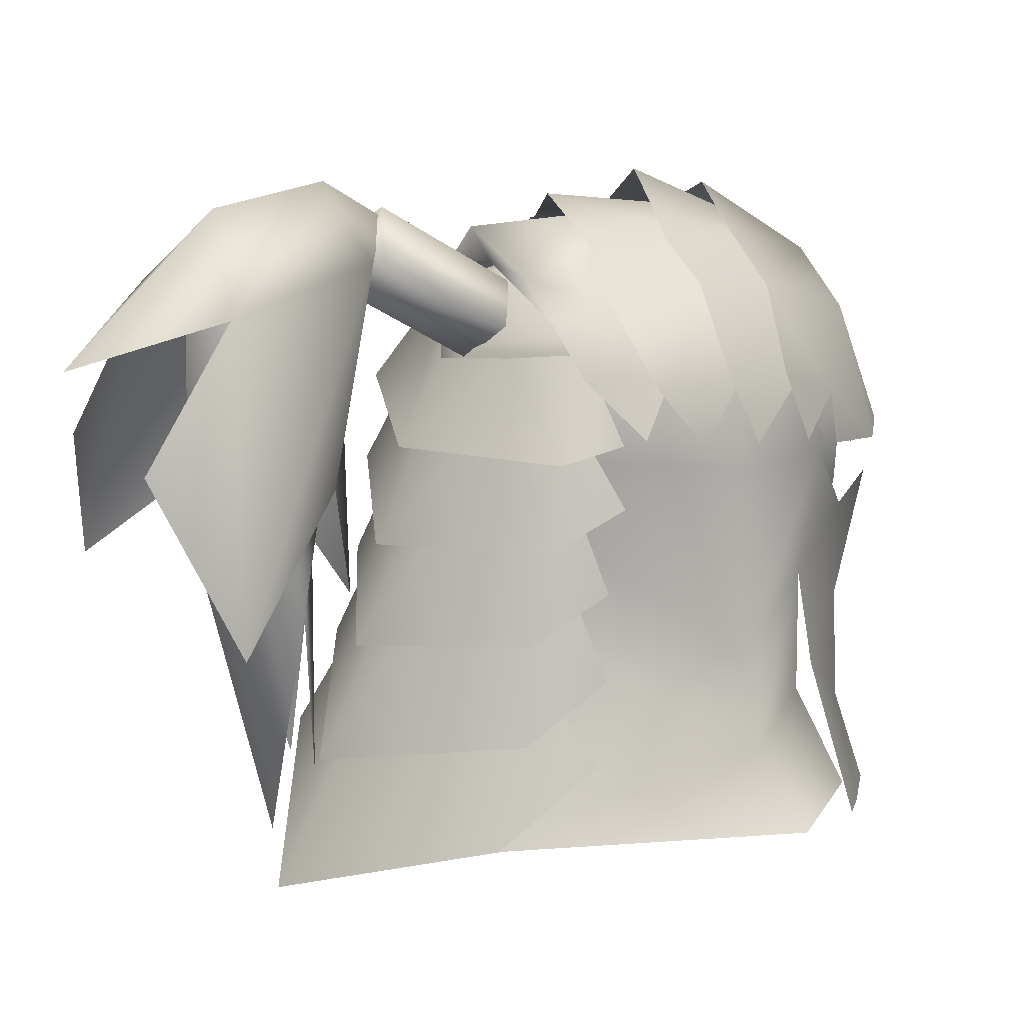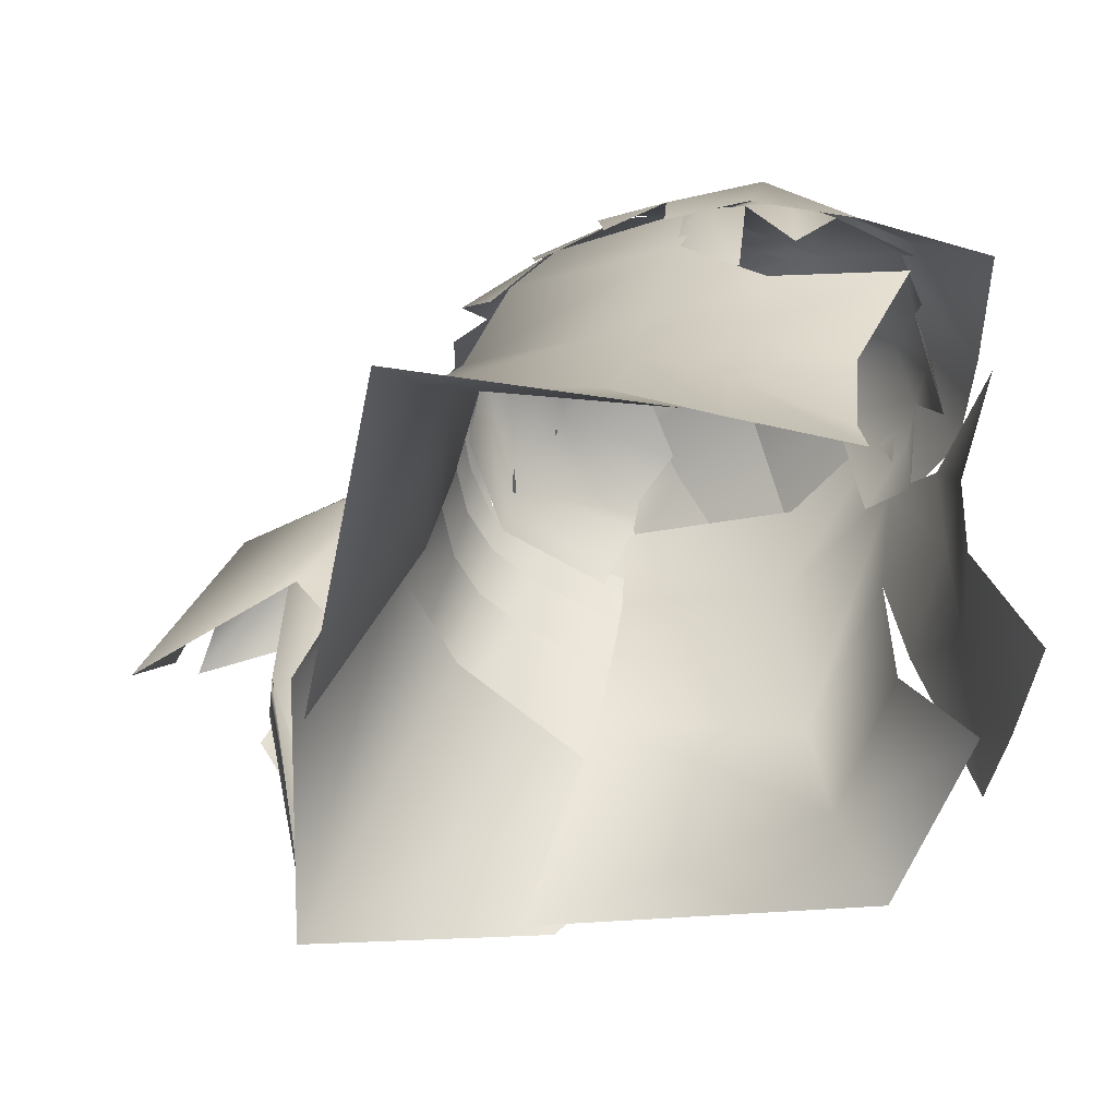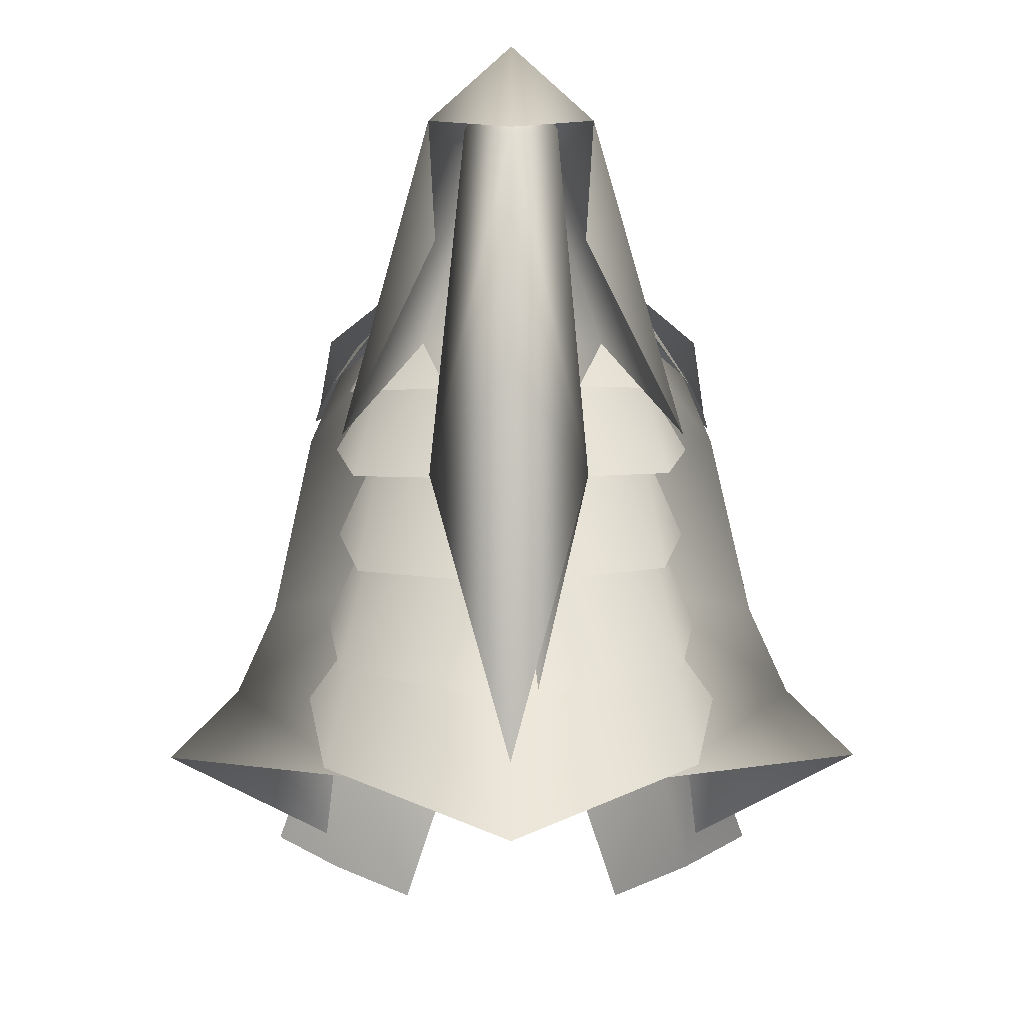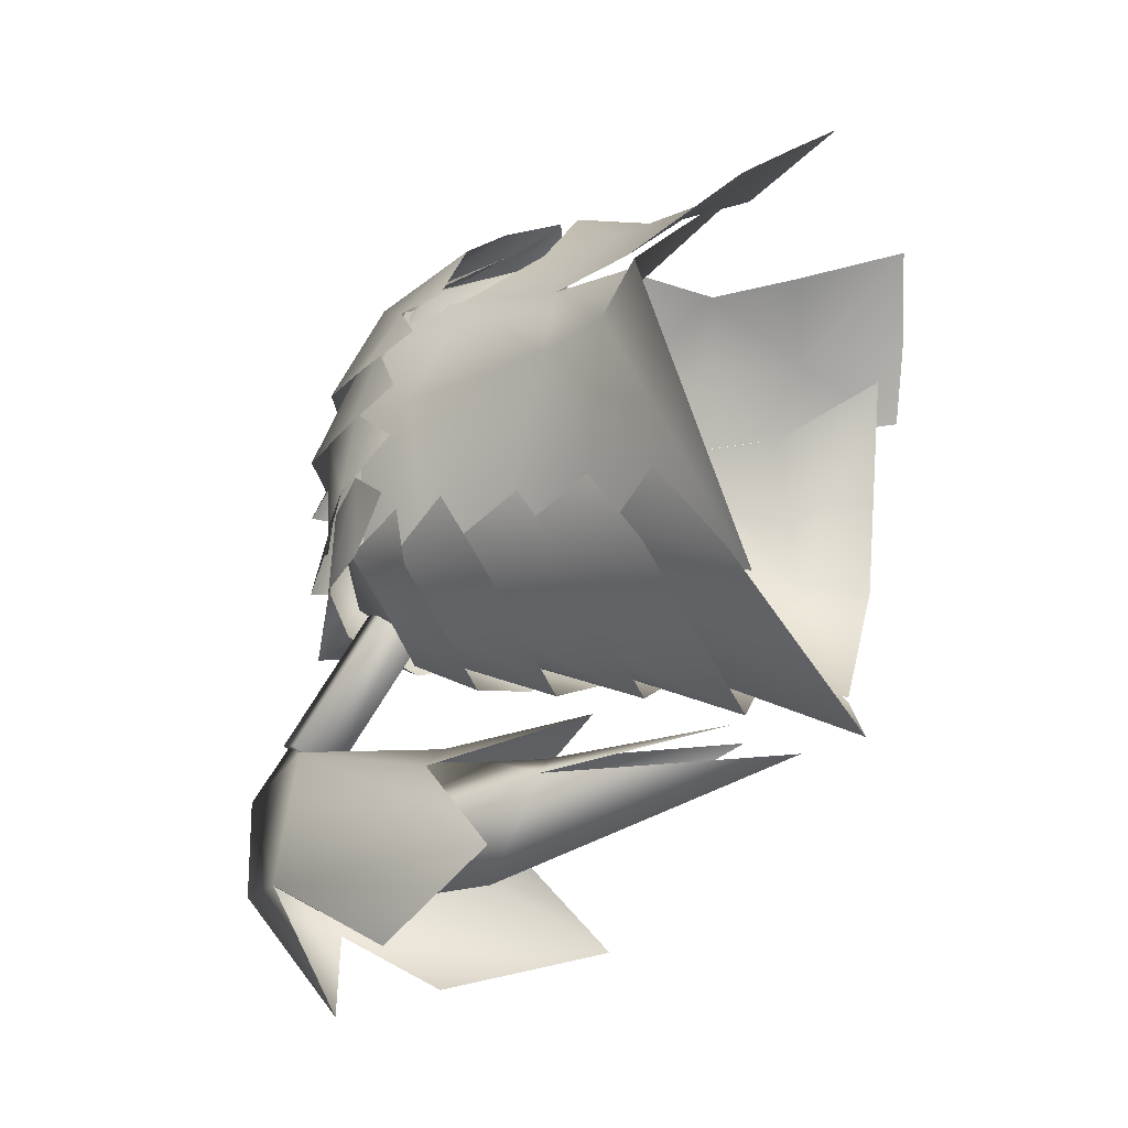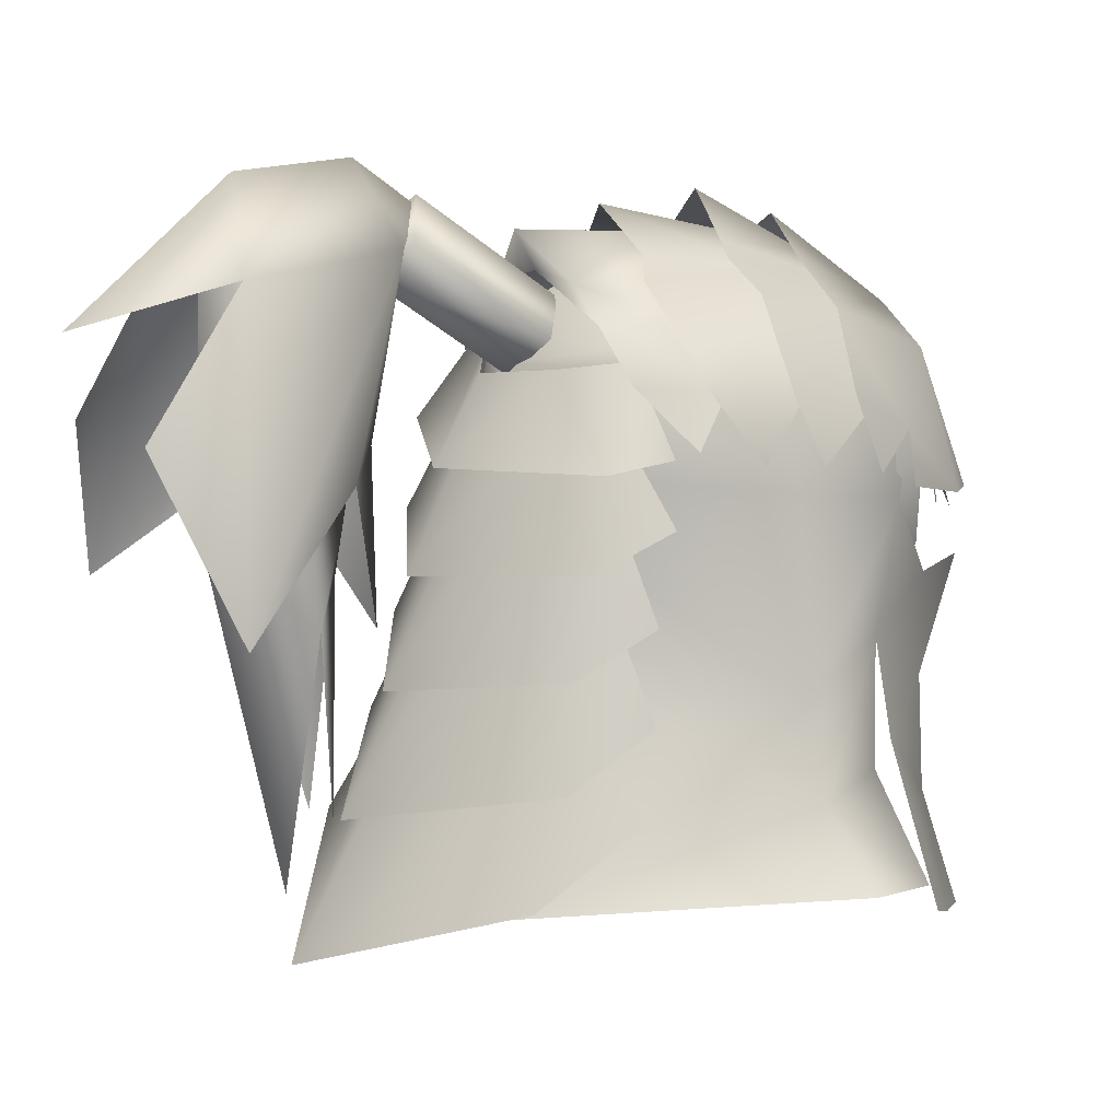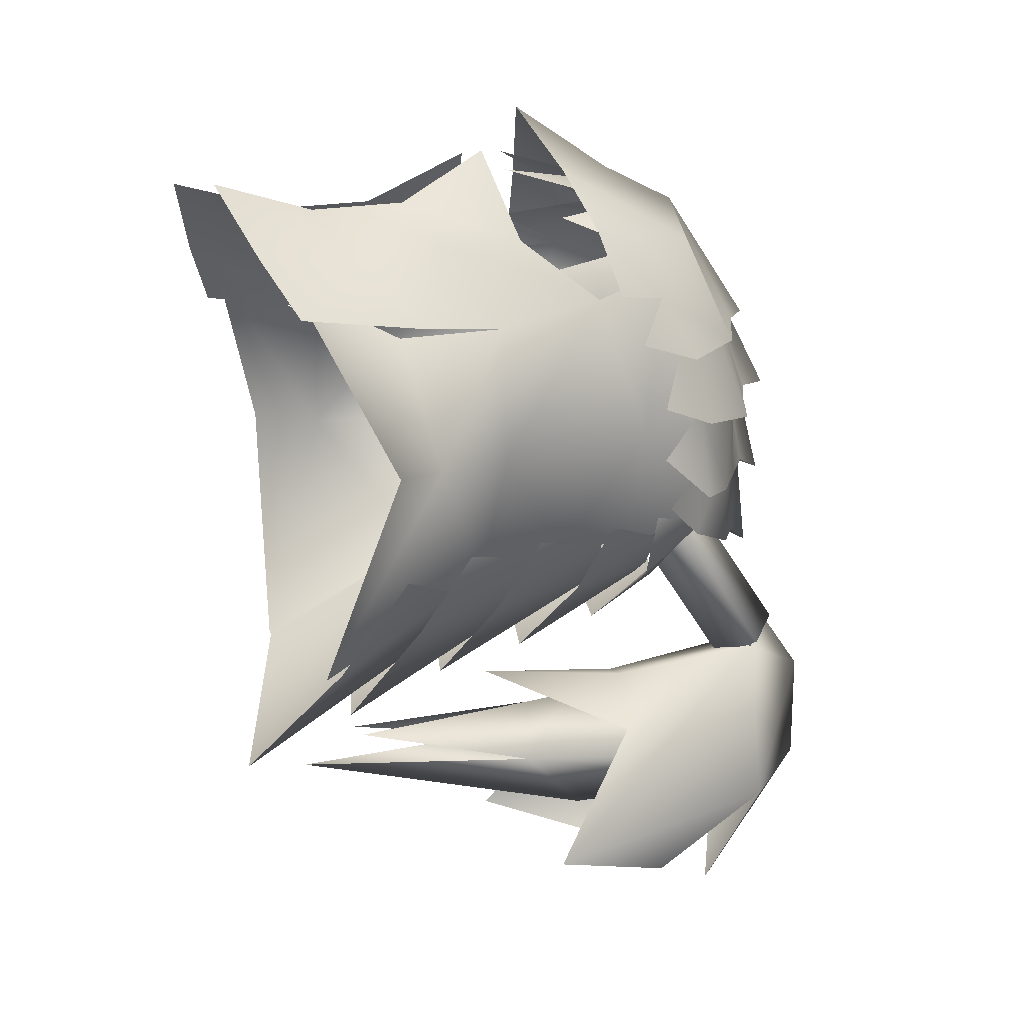
<metadata>
{"format":"obj","ext":"obj","renderer":"f3d","projection":"perspective","resolution":1024,"background":"white","views":[{"elev":24.0,"azim":-126.9,"up":"+Y"},{"elev":-57.9,"azim":-50.9,"up":"+Y"},{"elev":-7.5,"azim":180.0,"up":"+Y"},{"elev":-32.0,"azim":-65.1,"up":"+Z"},{"elev":14.8,"azim":-124.4,"up":"+Y"},{"elev":8.4,"azim":71.0,"up":"+Z"}]}
</metadata>
<code>
g mesh00
v -0.48 57.34 -16.46
v 1.8 67.14 -20
v -0.3905 67.19 -14.49
v 0.08903 57.66 -22.31
v -2.971 53.74 -18.98
v 0.005048 66.38 -21.97
v -1.8 67.14 -20
v -0.07893 69.94 -19.51
v -0.009178 52.52 -14.86
v -0.6548 59.82 -15.36
v -3.529 59.14 -17.72
v -1.343 67.11 -14.24
v -6.327 54.57 -23.73
v -0.3905 67.19 -14.49
v -1.8 67.14 -20
v -0.48 57.34 -16.46
v -2.971 53.74 -18.98
v -0.005507 54.81 -16.65
v -1.047 45.58 -17.53
v 6.214 54.57 -23.73
v 2.763 61.43 -25.65
v 3.15 66.95 -21.88
v -0.009178 52.52 -14.86
v 3.446 59.14 -17.72
v 0.6425 59.82 -15.36
v 1.338 67.11 -14.24
v -0.6548 59.82 -15.36
v -1.343 67.11 -14.24
v 1.8 67.14 -20
v -0.48 57.34 -16.46
v 3.15 53.77 -18.91
v -0.005507 54.81 -16.65
v 0.8035 45.59 -17.52
v -2.729 61.42 -25.65
v -6.327 54.57 -23.73
v -3.149 66.95 -21.88
v -1.343 67.11 -14.24
v -0.00826 70.43 -15.6
v -0.00413 68.45 -12.9
v 1.338 67.11 -14.24
v 3.446 59.14 -17.72
v 6.214 54.57 -23.73
v -0.00826 70.43 -15.6
v -0.00826 70.28 -20.54
v -3.149 66.95 -21.88
v -0.00826 65.21 -27.32
v -0.07893 69.94 -19.51
v 1.8 67.14 -20
v 0.005048 66.38 -21.97
v 3.15 53.77 -18.91
v 0.08903 57.66 -22.31
v 0.02524 42.72 -19.05
v -2.971 53.74 -18.98
f 1 2 3
f 4 5 6
f 6 5 7
f 6 7 8
f 9 10 11
f 11 10 12
f 11 12 13
f 14 15 16
f 16 15 17
f 16 17 18
f 18 17 19
f 20 21 22
f 23 24 25
f 25 24 26
f 25 26 27
f 27 26 28
f 29 30 31
f 31 30 32
f 31 32 33
f 34 35 36
f 36 35 37
f 36 37 38
f 38 37 39
f 38 39 40
f 41 42 40
f 40 42 22
f 40 22 43
f 43 22 44
f 43 44 45
f 45 44 46
f 47 48 49
f 49 48 50
f 49 50 51
f 51 50 52
f 51 52 53
v 3.15 66.95 -21.88
v -0.00826 65.21 -27.32
v -0.00826 70.28 -20.54
f 54 55 56
v 6.357 61.15 3.436
v 6.607 58.04 6.099
v 6.493 55.31 3.85
v -5.994 61.15 3.436
v -6.847 58.04 6.099
v -4.535 62.86 4.94
v -0.01881 65.04 -6.201
v -3.87 63.8 -3.364
v -0.01881 66.07 -2.424
v -0.01606 59.14 -9.426
v -0.01652 62.07 -8.851
v 4.352 58.49 -7.573
v -4.465 58.91 8.675
v -4.836 54.94 8.833
v -2.791 59.16 9.64
v -4.066 61.85 7.639
v -5.644 58.61 7.348
v 4.535 62.86 4.94
v -0.3162 53.66 11.22
v 2.546 59.16 9.556
v 0.1996 59.42 10.62
v -6.747 56.64 3.97
v 4.721 54.94 8.833
v 4.44 58.91 8.944
v 3.844 63.8 -3.364
v 4.406 63.26 -5.642
v 4.944 62.41 -6.397
v -4.446 63.26 -5.642
v -4.983 62.41 -6.397
v -4.393 58.49 -7.573
v 0.06654 63.27 7.245
v 4.336 61.55 7.589
v 5.566 58.61 7.348
v 6.016 53.82 6.213
v -5.838 53.82 6.894
v -1.903 53.97 12.16
f 57 58 59
f 60 61 62
f 63 64 65
f 66 67 68
f 69 70 71
f 71 72 69
f 69 72 73
f 69 73 70
f 58 57 74
f 75 76 77
f 61 60 78
f 76 79 80
f 65 81 63
f 63 81 82
f 63 82 67
f 67 82 83
f 67 83 68
f 64 63 84
f 84 63 67
f 84 67 85
f 85 67 66
f 85 66 86
f 87 88 74
f 74 88 89
f 74 89 58
f 58 89 90
f 58 90 59
f 71 87 72
f 72 87 62
f 72 62 73
f 73 62 61
f 73 61 91
f 91 61 78
f 79 89 80
f 80 89 88
f 80 88 76
f 76 88 87
f 76 87 77
f 77 87 71
f 77 71 92
v -0.6548 59.82 -15.36
v -0.009178 52.52 -14.86
v 0.6425 59.82 -15.36
f 93 94 95
v 0 39.77 -18.9
v 0 51.42 -11.62
v 6.197 48.85 -9.354
v -6.963 61.54 -3.635
v -5.871 61.94 -7.172
v -7.817 59.61 -5.511
v -4.792 61.68 7.763
v -6.776 56.05 8.218
v -3.911 55.35 11.14
v 5.801 61.94 -7.159
v 6.921 61.62 -3.542
v 7.81 59.65 -5.51
v 8.014 61.67 -1.292
v 7.54 60.32 2.93
v 8.891 58.89 -0.4193
v 0 62.65 9.763
v 0 59.05 11.38
v -7.379 50.95 3.596
v -5.39 52.56 7.742
v -6.903 56.13 5.038
v -5.219 64.11 0.1059
v -5.52 63.76 -5.006
v -8.022 61.62 -5.007
v 5.484 63.86 2.624
v 2.043 65.37 3.546
v -7.469 59.16 4.927
v -7.832 56.92 5.046
v -6.776 56.05 8.218
v 5.03 37.5 10.49
v 8.236 38.88 7.107
v 6.927 43.87 6.661
v 3.812 55.32 11.14
v 6.788 56.05 8.217
v 4.685 61.65 7.764
v 7.469 59.16 4.927
v -1.364 63.12 -7.785
v -0.002753 64.42 -6.577
v -1.568 67.35 -13.97
v -0.002753 68.87 -12.88
v 1.362 63.13 -7.782
v 0.003212 61.55 -8.804
v 1.566 67.36 -13.96
v 0.003212 65.87 -14.94
v 7.521 42.77 -12.81
v 8.456 45.85 -8.334
v -6.197 48.85 -9.354
v -7.521 42.89 -12.78
v -8.456 45.83 -8.338
v 0 45.17 -16.62
v 2.144 55.18 -10.11
v 7.044 46.88 -11.01
v 5.573 53.93 -8.068
v 7.746 49.25 -7.344
v 0 49.99 -14.65
v 2.144 58.01 -9.536
v 6.363 51 -10.24
v 5.573 56.76 -7.494
v 7.348 52.96 -6.925
v 0 54.37 -13.51
v 2.62 60.41 -9.05
v 6.62 55.1 -9.442
v 5.554 59.87 -7.225
v 7.532 56.7 -6.33
v -8.553 58.88 -2.965
v -7.838 61.14 -0.6303
v -4.533 64.12 -7.817
v -4.782 63.8 -3.818
v -2.401 65.4 -7.548
v 6.788 56.05 8.217
v 7.879 56.94 5.045
v -1.709 66.3 -0.04252
v -1.696 64.52 4.813
v 0 65.09 5.568
v -7.034 59.24 -6.058
v -5.029 62.71 -6.551
v -6.603 58.94 -8.905
v -2.458 62.18 -8.358
v 0 58.43 -12.26
v 4.774 63.8 -3.802
v 4.511 64.12 -7.817
v 1.981 65.52 -3.391
v -0.005507 65.57 -7.607
v -4.533 64.12 -7.817
v -2.401 65.4 -7.548
v 8.525 59.04 -2.965
v 7.905 61.67 -5.006
v 7.834 61.18 -0.6303
v 5.348 63.73 -5.005
v 5.087 64.09 0.1067
v 2.901 65.25 -4.566
v 5.03 62.59 4.464
v 5.54 64.76 -1.278
v 1.696 64.52 4.813
v -0.01056 67.21 -8.543
v 2.368 65.4 -7.548
v 4.511 64.12 -7.817
v -0.009637 66.82 3.787
v -2.043 65.37 3.546
v -5.702 63.9 2.623
v 8.622 40.42 5.745
v 14.97 43.6 -2.465
v 12.04 46.48 -2.615
v -8.3 46.93 3.729
v -10.7 40.28 4.39
v -8.236 38.88 7.107
v 4.799 62.08 -6.791
v 7.782 61.08 -0.2634
v 8.99 57.76 -1.652
v -12.11 46.55 -2.619
v -15.04 43.73 -2.47
v -8.622 40.42 5.745
v 5.379 52.55 7.742
v 2.511 51.47 12.14
v 3.268 47.16 9.597
v -8.967 57.77 -1.652
v -7.795 61.09 -0.2643
v -4.799 62.08 -6.791
v -7.746 49.23 -7.347
v -5.573 53.93 -8.068
v -7.044 47.01 -10.99
v -2.144 55.18 -10.11
v 0 55.48 -10.59
v -7.275 52.94 -6.928
v -5.573 56.76 -7.494
v -6.363 51.13 -10.21
v -2.144 58.01 -9.536
v 0 58.31 -10.02
v -7.532 56.68 -6.334
v -5.554 59.87 -7.225
v -6.62 55.23 -9.415
v -2.62 60.41 -9.05
v 0 60.8 -10
v 0 61.84 -10.12
v 2.458 62.18 -8.358
v 6.603 58.8 -8.905
v 5.029 62.71 -6.551
v 7.034 59.26 -6.058
v 2.368 65.4 -7.548
v -0.01056 67.21 -8.543
v -0.008719 66.54 -1.752
v -1.985 65.52 -3.391
v 2.685 65.8 -0.4694
v 1.698 66.3 -0.03668
v -0.009637 68.1 -0.01667
v -1.709 66.3 -0.04252
v -8.915 58.6 -0.4202
v -7.54 60.26 2.92
v -8.06 61.33 -1.293
v -5.148 62.62 4.463
v -5.686 64.79 -1.072
v -2.689 65.8 -0.4694
v -7.469 59.16 4.927
v -7.864 60.9 1.9
v -8.563 57.88 2.708
v 0.006425 54.17 14.38
v 7.469 59.16 4.927
v 7.864 60.9 1.9
v 8.509 57.86 2.709
v 6.137 42.35 -13.32
v 5.236 50.55 -8.746
v 10.47 50.11 -2.411
v 5.061 54.87 -7.667
v 5.415 58.31 -7.443
v -5.415 58.31 -7.443
v -5.061 54.87 -7.667
v -10.54 50.15 -2.413
v -5.236 50.55 -8.746
v -6.137 42.35 -13.32
v 6.875 56.12 4.867
v 5.846 48.4 7.26
v 3.267 42.63 9.265
v -7.9 45.65 3.291
v -7.379 50.95 3.596
v -6.903 56.13 5.038
v -6.038 59.73 6.21
v 10.68 40.23 4.393
v 8.289 46.9 3.729
v 7.345 50.94 3.597
v 6.038 59.73 6.21
v 6.875 56.12 4.867
v 7.345 50.94 3.597
v 7.9 45.65 3.291
v -5.03 37.5 10.49
v -3.267 42.63 9.265
v -6.945 43.88 6.66
v -3.102 47.18 9.597
v -5.874 48.41 7.259
v -2.479 52.05 12.06
v -2.911 65.25 -4.566
v -2.503 64.97 1.269
v -1.942 66.07 -3.942
v -1.469 65.2 1.701
v -0.02111 67.87 -4.625
v -0.001836 66.11 2.253
v 1.909 66.07 -3.942
v 1.464 65.2 1.701
v 2.501 64.97 1.269
f 96 97 98
f 99 100 101
f 102 103 104
f 105 106 107
f 108 109 110
f 111 104 112
f 113 114 115
f 116 117 118
f 119 120 111
f 121 122 123
f 124 125 126
f 127 128 129
f 129 128 130
f 131 132 133
f 133 132 134
f 135 136 137
f 137 136 138
f 96 98 139
f 139 98 140
f 97 96 141
f 141 96 142
f 141 142 143
f 144 145 146
f 146 145 147
f 146 147 148
f 149 150 151
f 151 150 152
f 151 152 153
f 154 155 156
f 156 155 157
f 156 157 158
f 159 160 118
f 118 160 116
f 100 99 161
f 161 99 162
f 161 162 163
f 103 102 121
f 164 165 130
f 166 167 168
f 169 170 171
f 171 170 172
f 171 172 173
f 106 105 174
f 174 105 175
f 174 175 176
f 177 178 179
f 180 181 182
f 182 181 183
f 182 183 184
f 184 183 185
f 109 108 186
f 186 108 187
f 186 187 188
f 179 189 177
f 177 189 190
f 177 190 191
f 120 192 111
f 111 192 193
f 111 193 194
f 195 196 197
f 198 199 200
f 201 202 203
f 204 205 206
f 207 208 209
f 210 211 212
f 136 131 138
f 138 131 133
f 138 133 137
f 137 133 134
f 137 134 135
f 135 134 132
f 213 214 215
f 215 214 216
f 215 216 144
f 144 216 217
f 144 217 145
f 218 219 220
f 220 219 221
f 220 221 149
f 149 221 222
f 149 222 150
f 223 224 225
f 225 224 226
f 225 226 154
f 154 226 227
f 154 227 155
f 172 228 173
f 173 228 229
f 173 229 230
f 230 229 231
f 230 231 232
f 175 233 176
f 176 233 234
f 176 234 235
f 235 234 163
f 235 163 236
f 236 163 162
f 187 237 188
f 188 237 238
f 188 238 168
f 168 238 239
f 168 239 240
f 241 242 243
f 243 242 244
f 243 244 245
f 245 244 167
f 245 167 246
f 246 167 240
f 104 111 102
f 102 111 194
f 102 194 247
f 247 194 248
f 247 248 249
f 104 250 112
f 112 250 127
f 112 127 111
f 111 127 129
f 111 129 119
f 119 129 251
f 119 251 252
f 252 251 253
f 196 254 197
f 197 254 255
f 197 255 256
f 256 255 257
f 256 257 203
f 203 257 258
f 203 258 201
f 212 259 210
f 210 259 260
f 210 260 261
f 261 260 262
f 261 262 204
f 204 262 263
f 204 263 205
f 264 207 265
f 265 207 209
f 265 209 126
f 126 209 266
f 126 266 124
f 206 267 204
f 204 267 268
f 204 268 261
f 261 268 269
f 261 269 210
f 210 269 270
f 210 270 211
f 125 271 126
f 126 271 272
f 126 272 265
f 265 272 273
f 265 273 264
f 202 274 203
f 203 274 275
f 203 275 256
f 256 275 276
f 256 276 197
f 197 276 277
f 197 277 195
f 278 279 280
f 280 279 281
f 280 281 282
f 282 281 283
f 282 283 114
f 114 113 282
f 282 113 198
f 282 198 280
f 280 198 200
f 280 200 278
f 117 116 284
f 284 116 285
f 284 285 286
f 286 285 287
f 286 287 288
f 288 287 289
f 288 289 290
f 290 289 291
f 290 291 185
f 185 291 292
f 185 292 184

</code>
